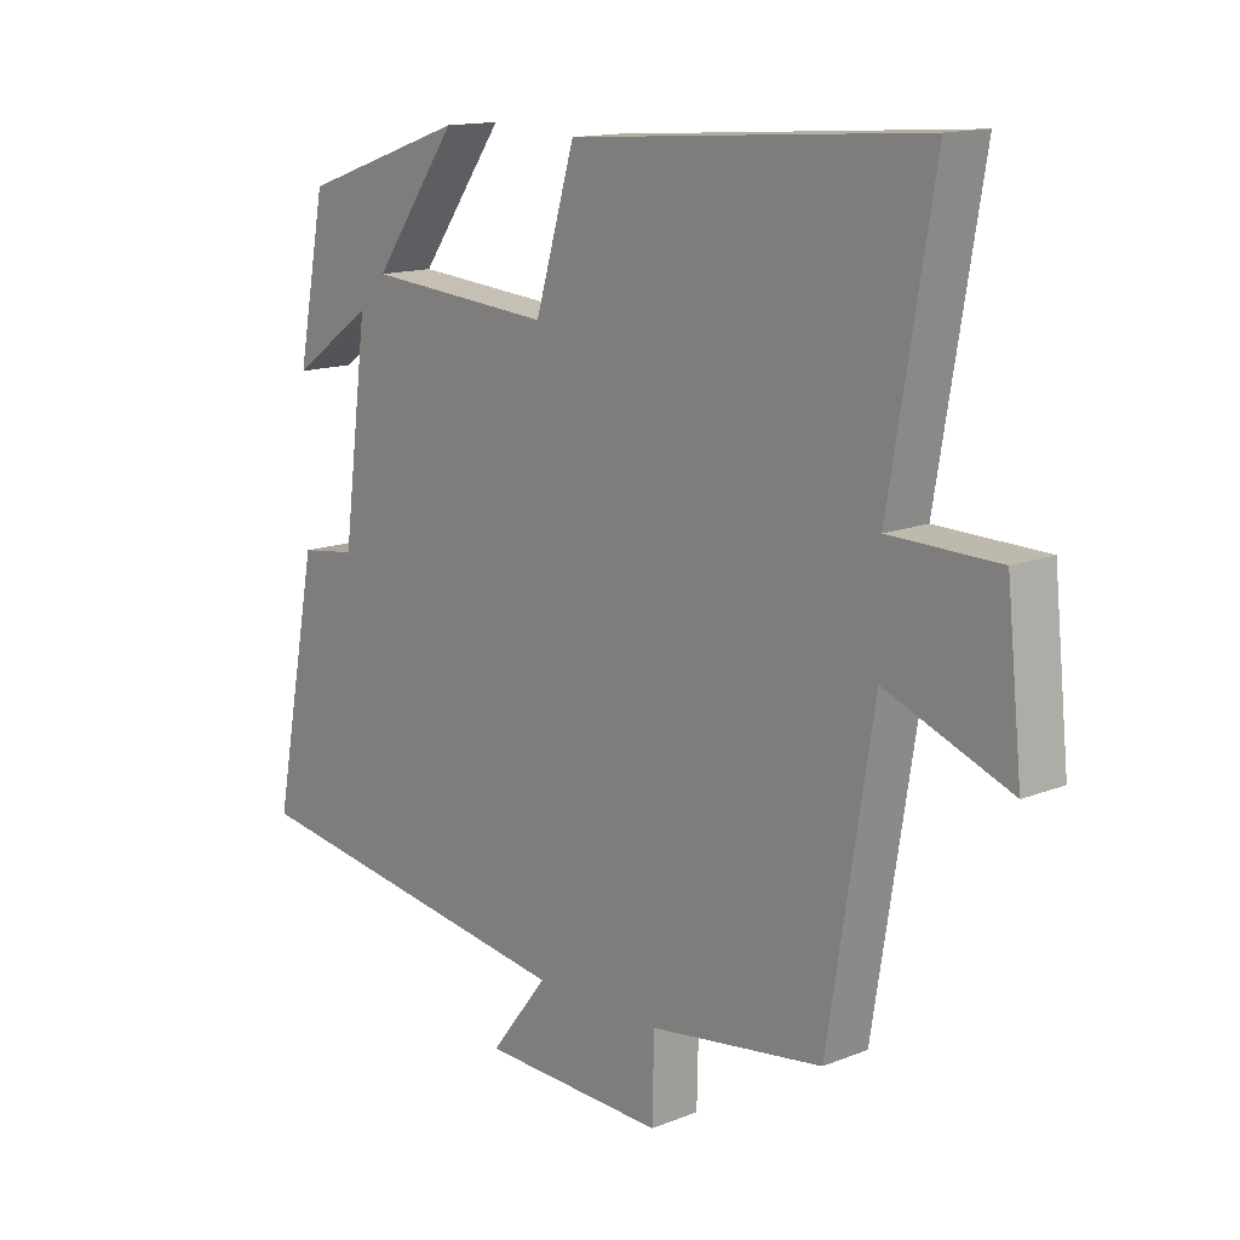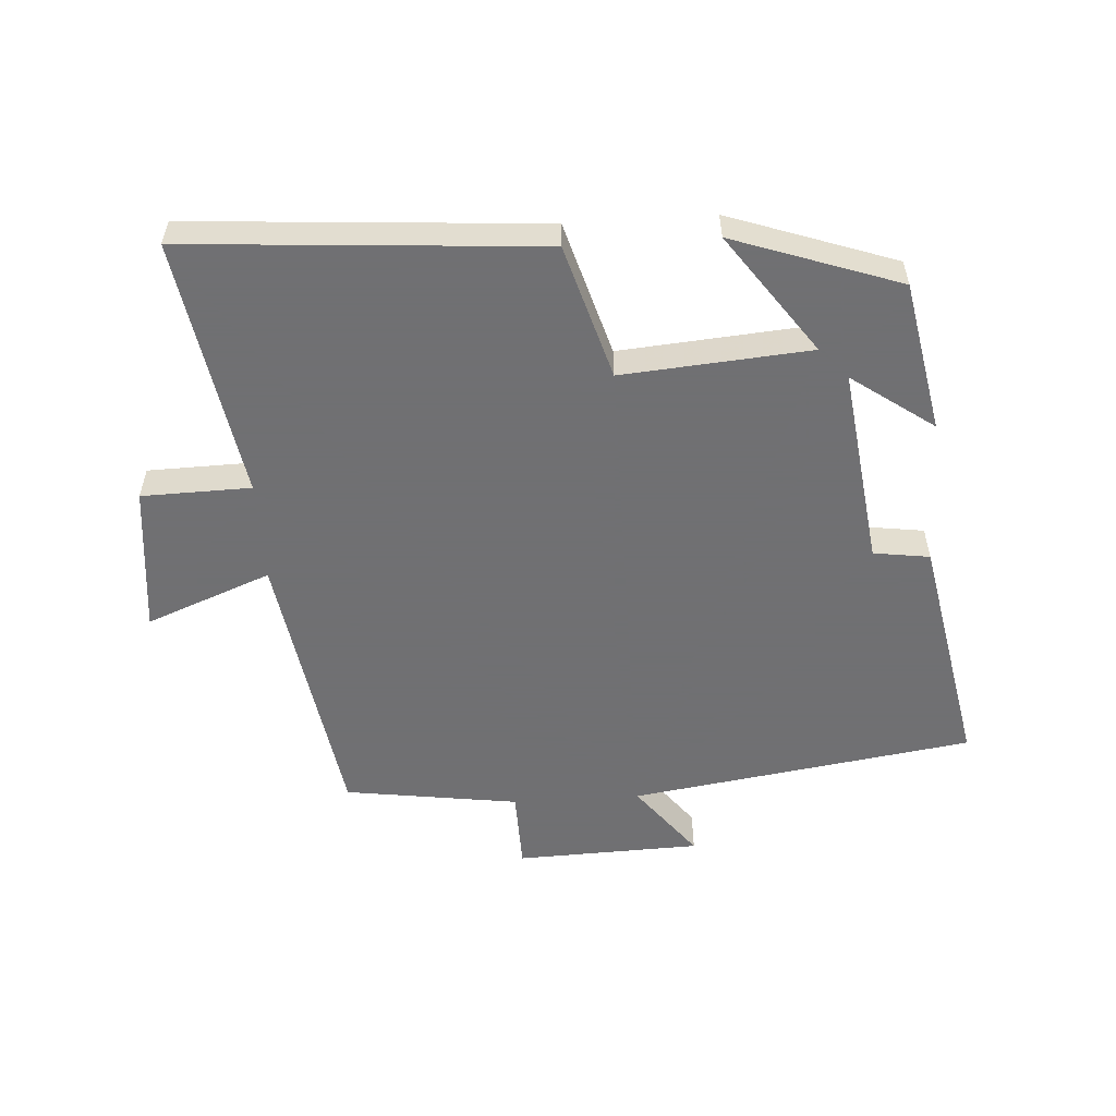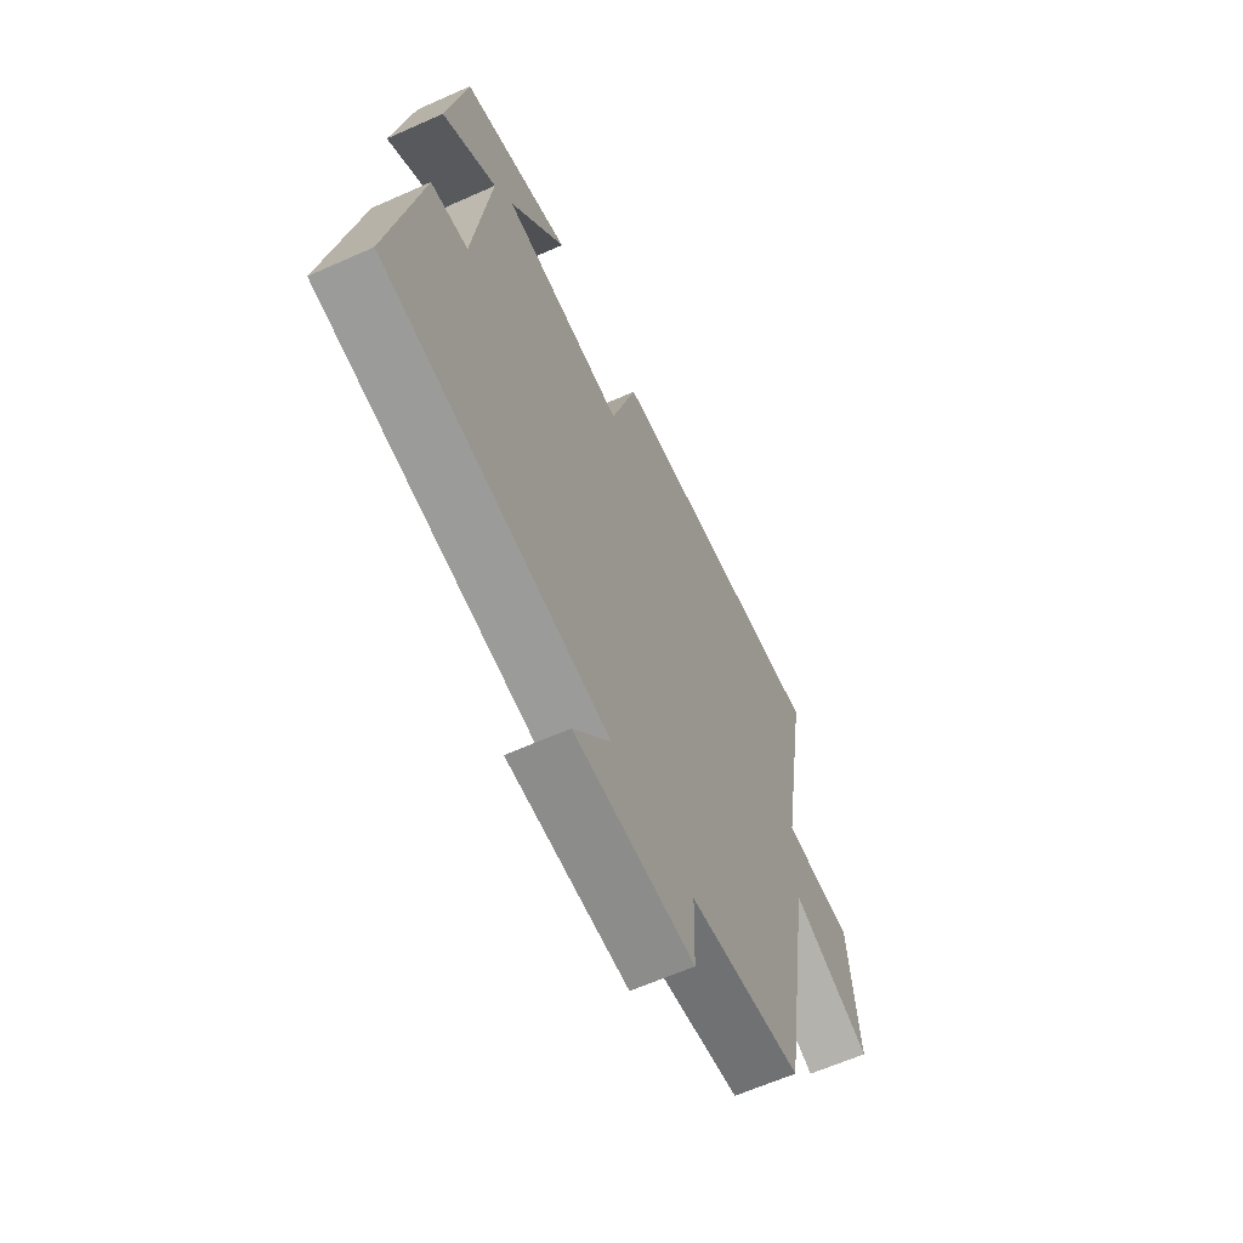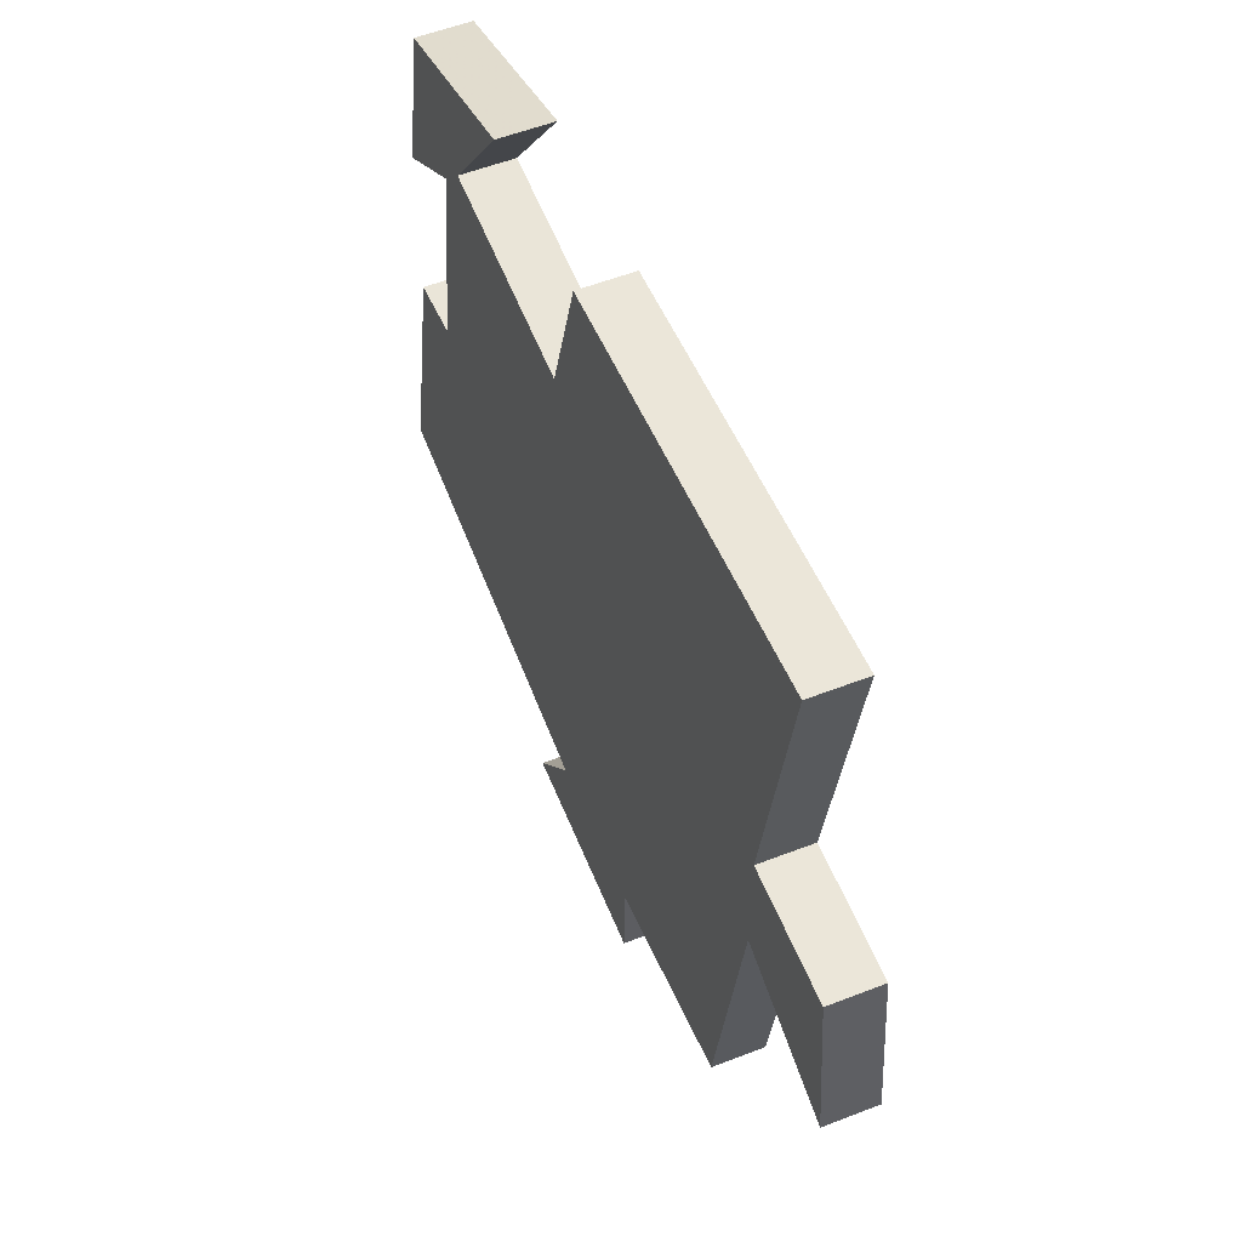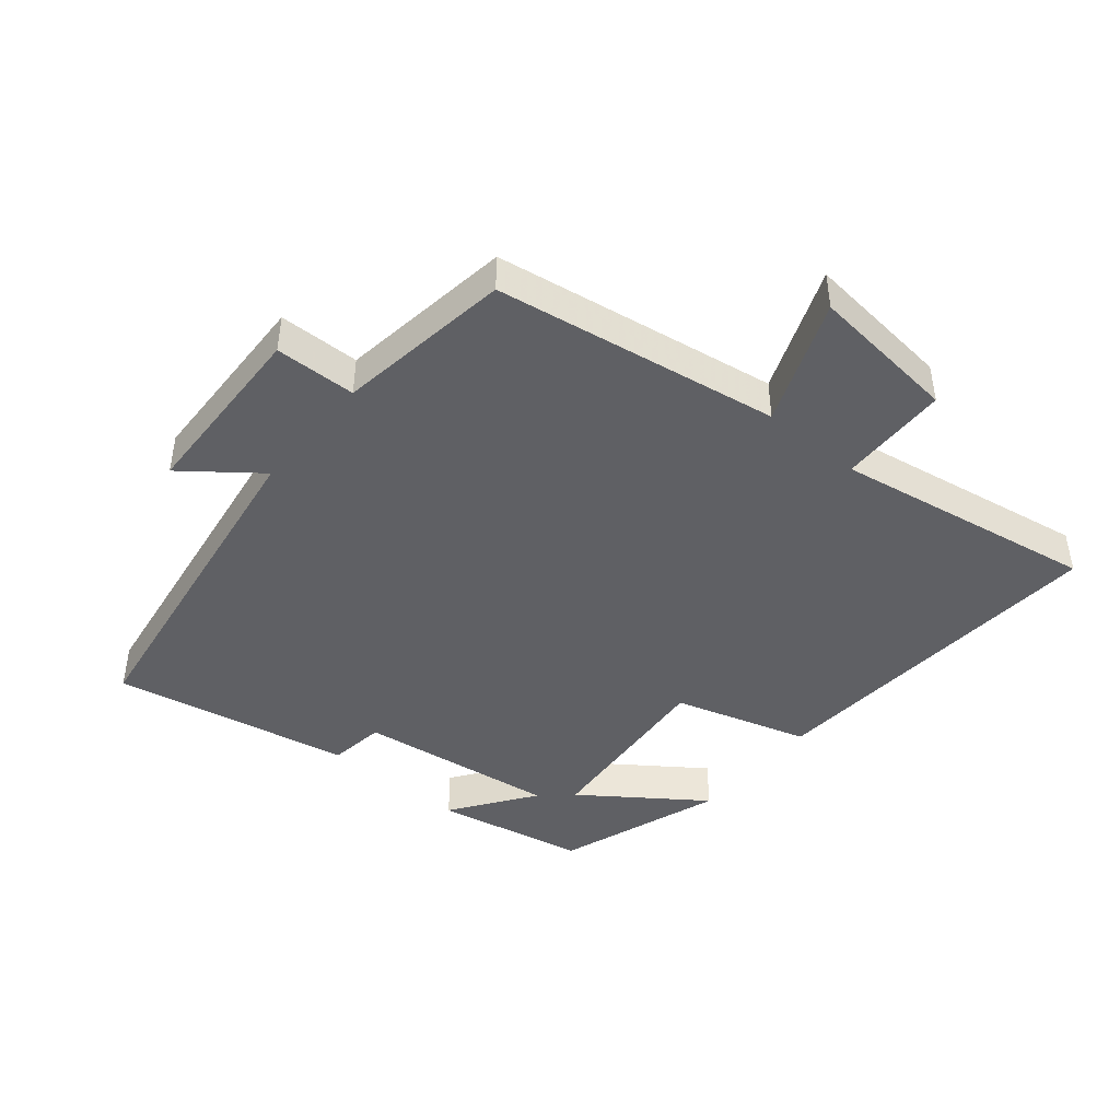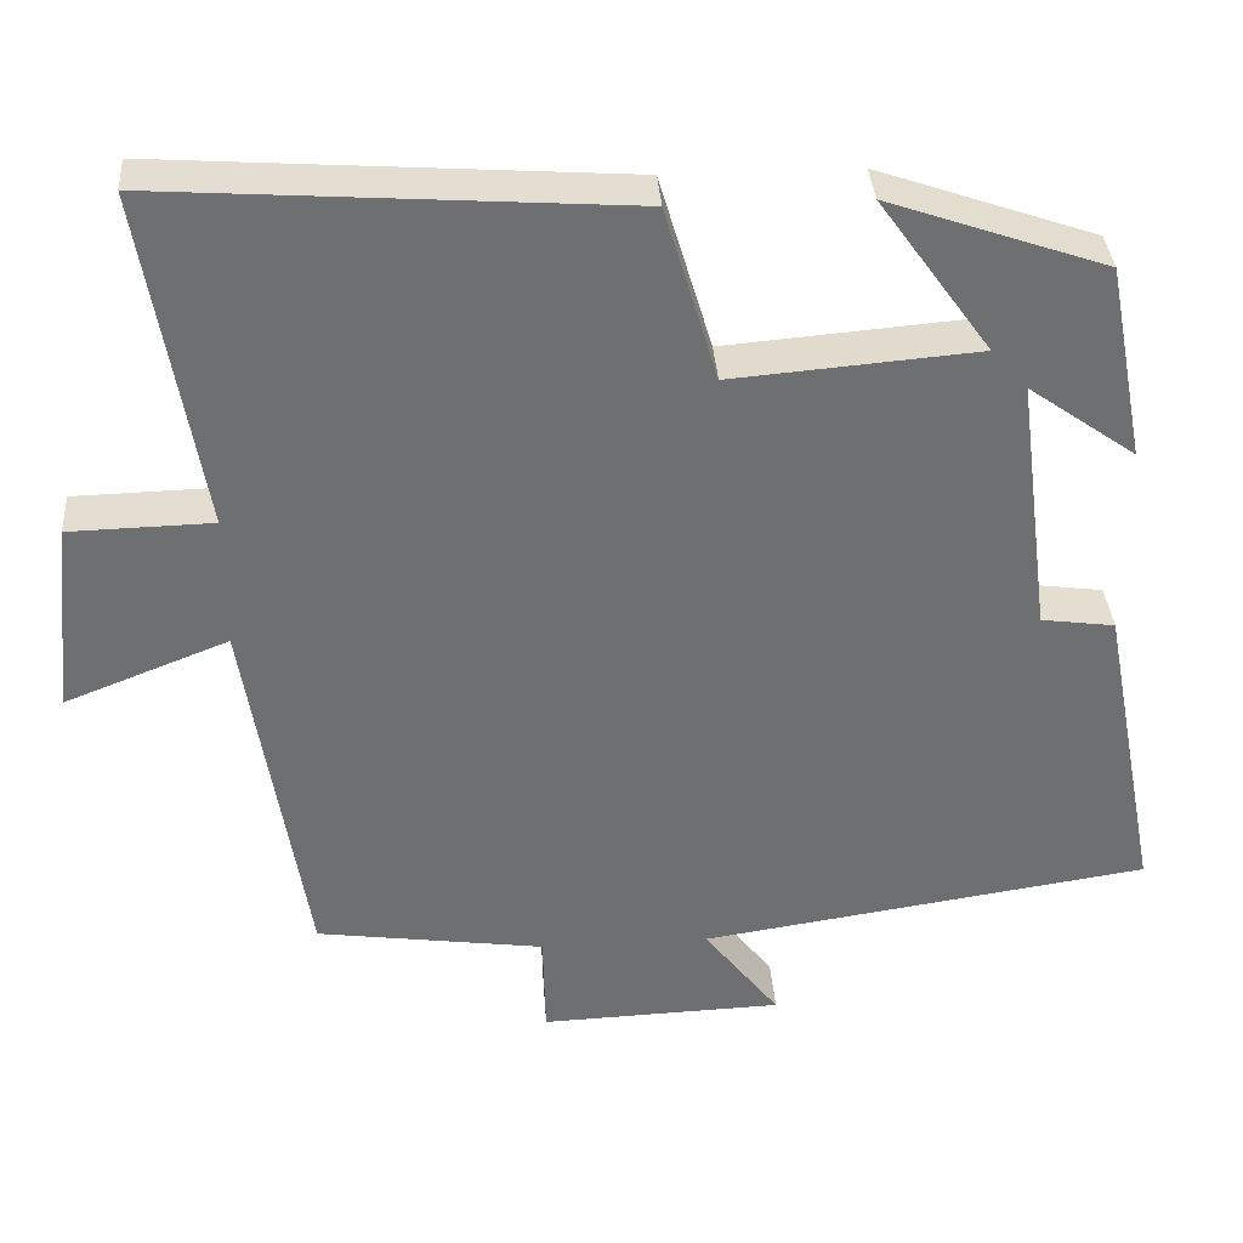
<metadata>
{"format":"obj","ext":"obj","renderer":"f3d","projection":"perspective","resolution":1024,"background":"white","views":[{"elev":14.1,"azim":-131.3,"up":"+Z"},{"elev":-55.0,"azim":3.6,"up":"+Y"},{"elev":-62.3,"azim":114.4,"up":"+Z"},{"elev":55.6,"azim":-112.2,"up":"+Z"},{"elev":-44.2,"azim":-129.8,"up":"+Y"},{"elev":35.7,"azim":-4.0,"up":"+Z"}]}
</metadata>
<code>
v 0.571 0.07 -0.42
v 0.04 0.07 -0.5
v 0.129 0.07 -0.615
v -0.157 0.07 -0.625
v -0.16 0.07 -0.5
v -0.43 0.07 -0.462
v -0.5 0.07 -0.023
v -0.693 0.07 -0.099
v -0.669 0.07 0.131
v -0.5 0.07 0.135
v -0.568 0.07 0.538
v -0.022 0.07 0.5
v 0.04 0.07 0.292
v 0.33 0.07 0.316
v 0.198 0.07 0.5
v 0.455 0.07 0.411
v 0.5 0.07 0.178
v 0.373 0.07 0.268
v 0.413 0.07 -0.04
v 0.5 0.07 -0.052
v 0.571 0 -0.42
v 0.04 0 -0.5
v 0.129 0 -0.615
v -0.157 0 -0.625
v -0.16 0 -0.5
v -0.43 0 -0.462
v -0.5 0 -0.023
v -0.693 0 -0.099
v -0.669 0 0.131
v -0.5 0 0.135
v -0.568 0 0.538
v -0.022 0 0.5
v 0.04 0 0.292
v 0.33 0 0.316
v 0.198 0 0.5
v 0.455 0 0.411
v 0.5 0 0.178
v 0.373 0 0.268
v 0.413 0 -0.04
v 0.5 0 -0.052
f 19 20 1 2
f 18 19 2
f 16 17 18
f 15 16 18
f 14 15 18
f 13 14 18 2
f 12 13 2
f 11 12 2
f 10 11 2
f 7 8 9 10
f 7 10 2
f 6 7 2
f 5 6 2
f 2 3 4 5
f 22 21 40 39
f 22 39 38
f 38 37 36
f 38 36 35
f 38 35 34
f 22 38 34 33
f 22 33 32
f 22 32 31
f 22 31 30
f 30 29 28 27
f 22 30 27
f 22 27 26
f 22 26 25
f 25 24 23 22
f 1 21 22 2
f 2 22 23 3
f 3 23 24 4
f 4 24 25 5
f 5 25 26 6
f 6 26 27 7
f 7 27 28 8
f 8 28 29 9
f 9 29 30 10
f 10 30 31 11
f 11 31 32 12
f 12 32 33 13
f 13 33 34 14
f 14 34 35 15
f 15 35 36 16
f 16 36 37 17
f 17 37 38 18
f 18 38 39 19
f 19 39 40 20
f 20 40 21 1

</code>
